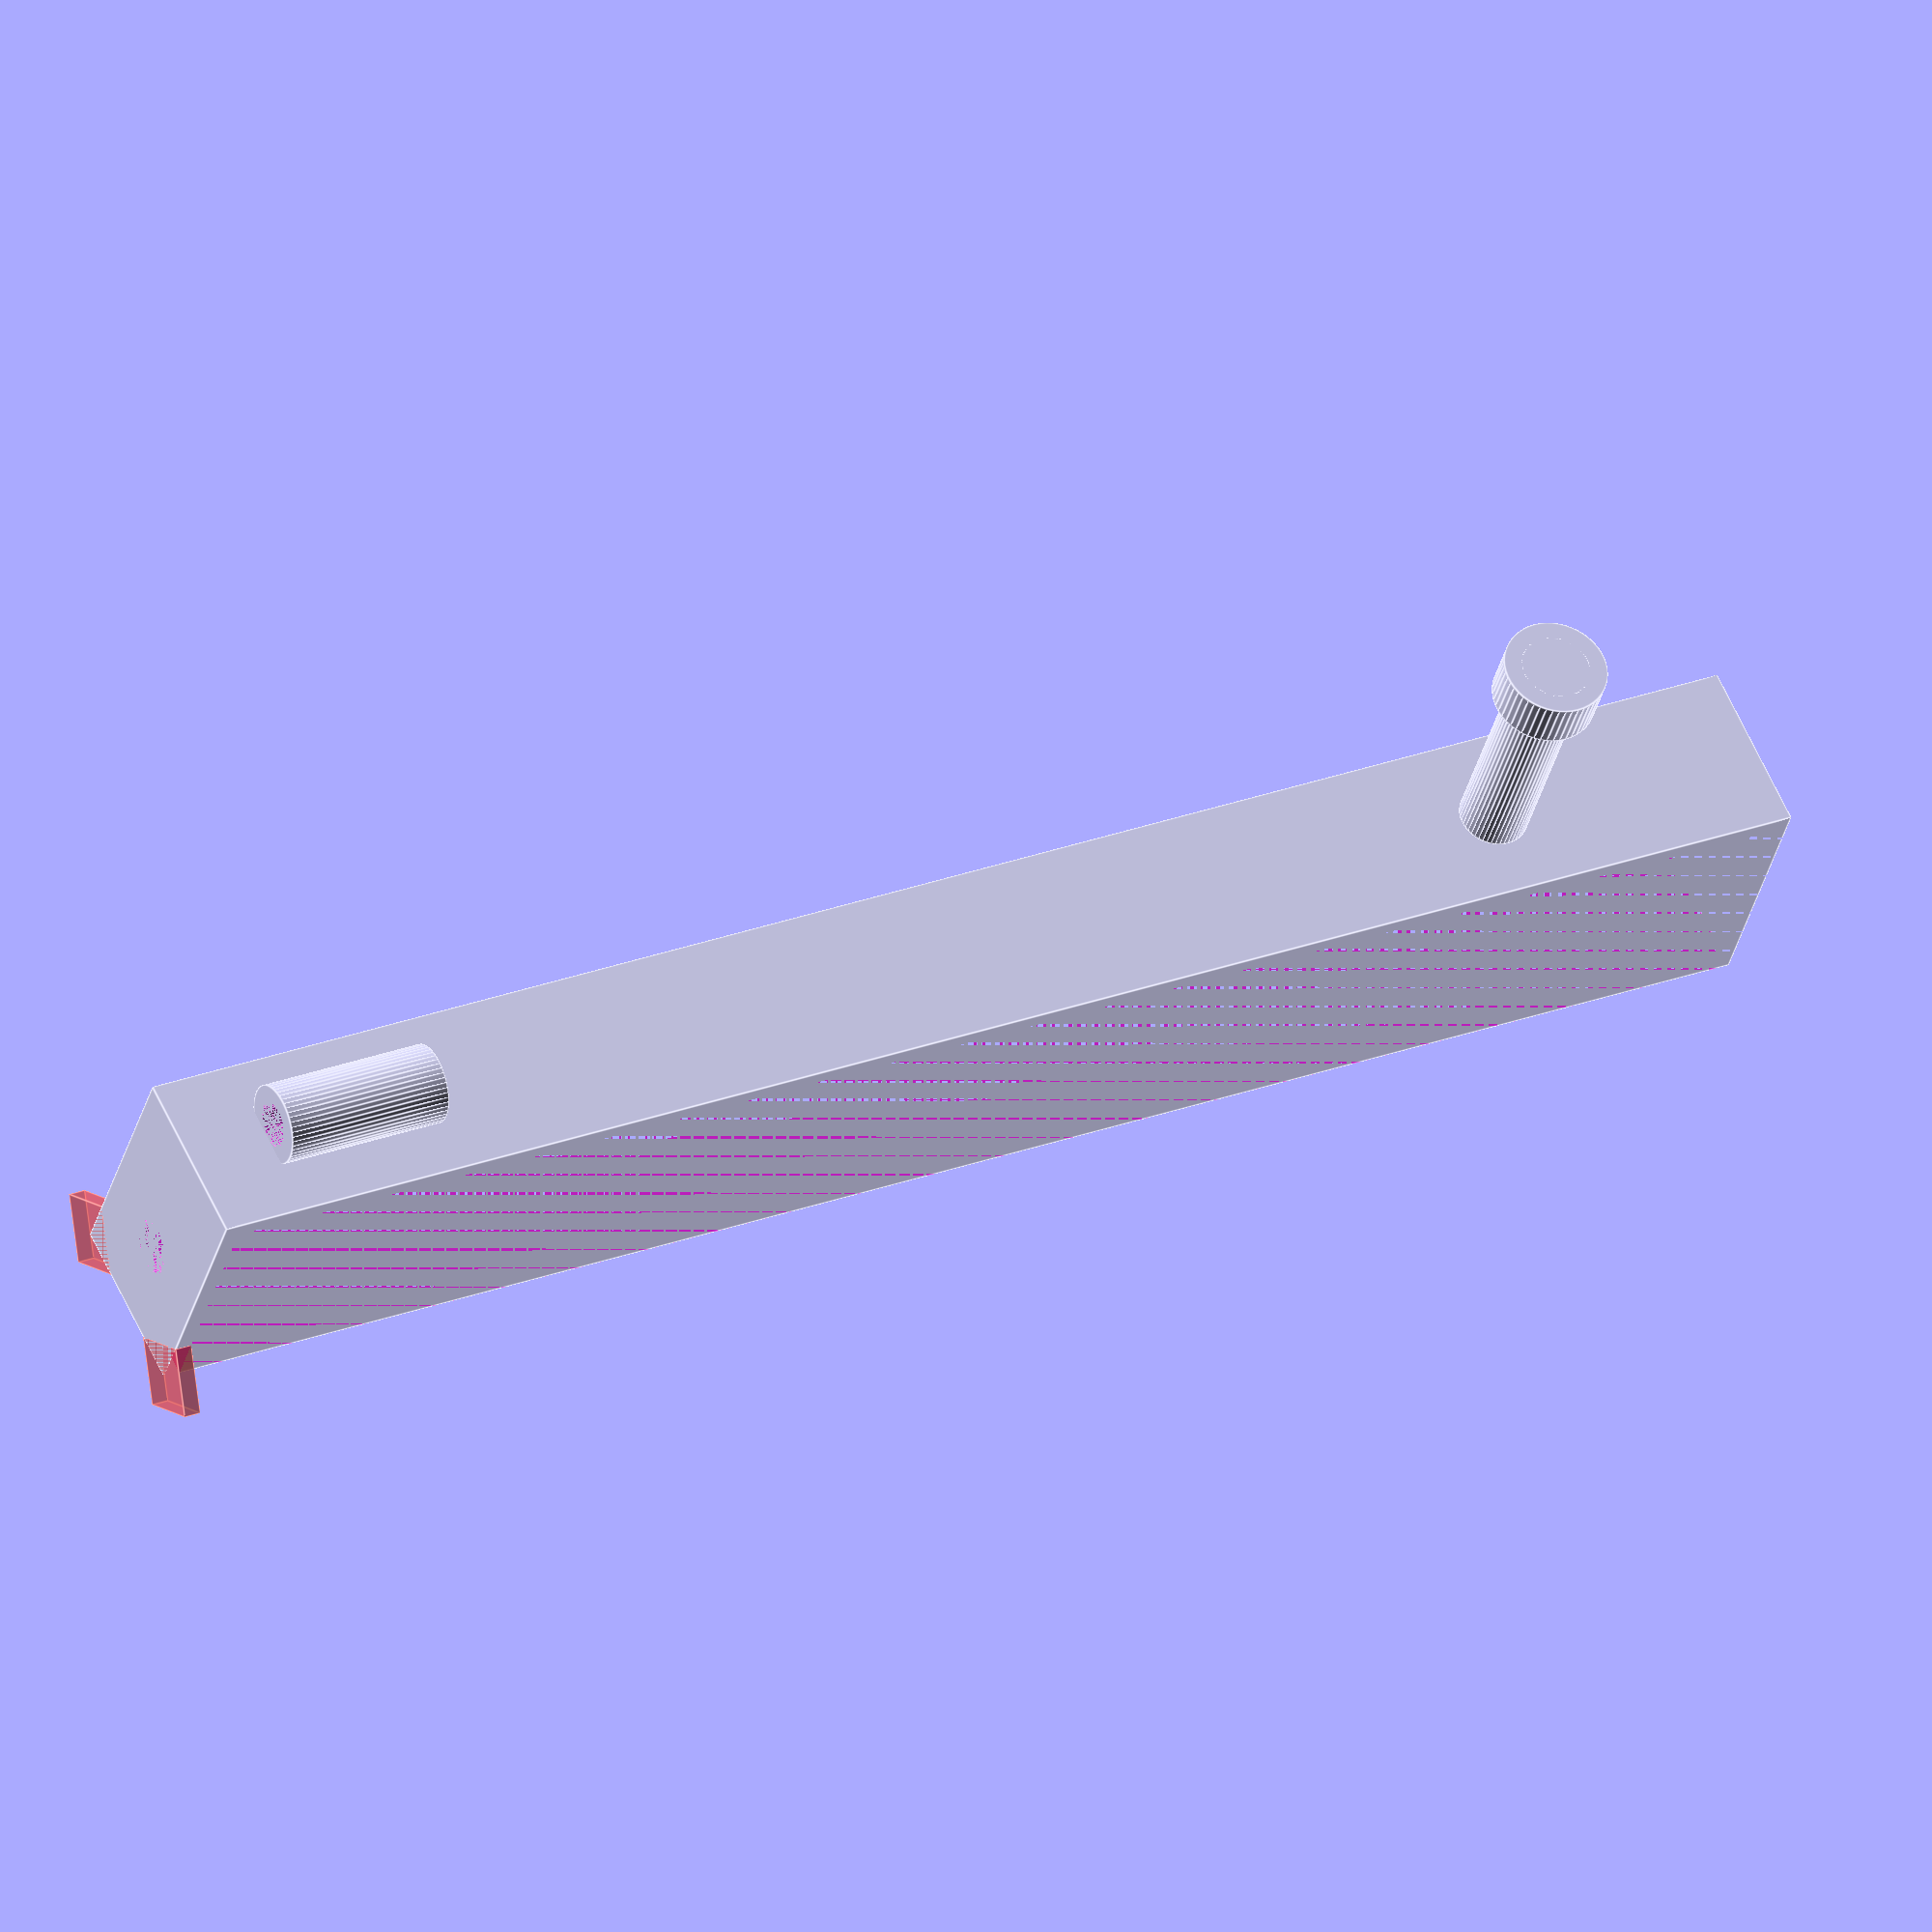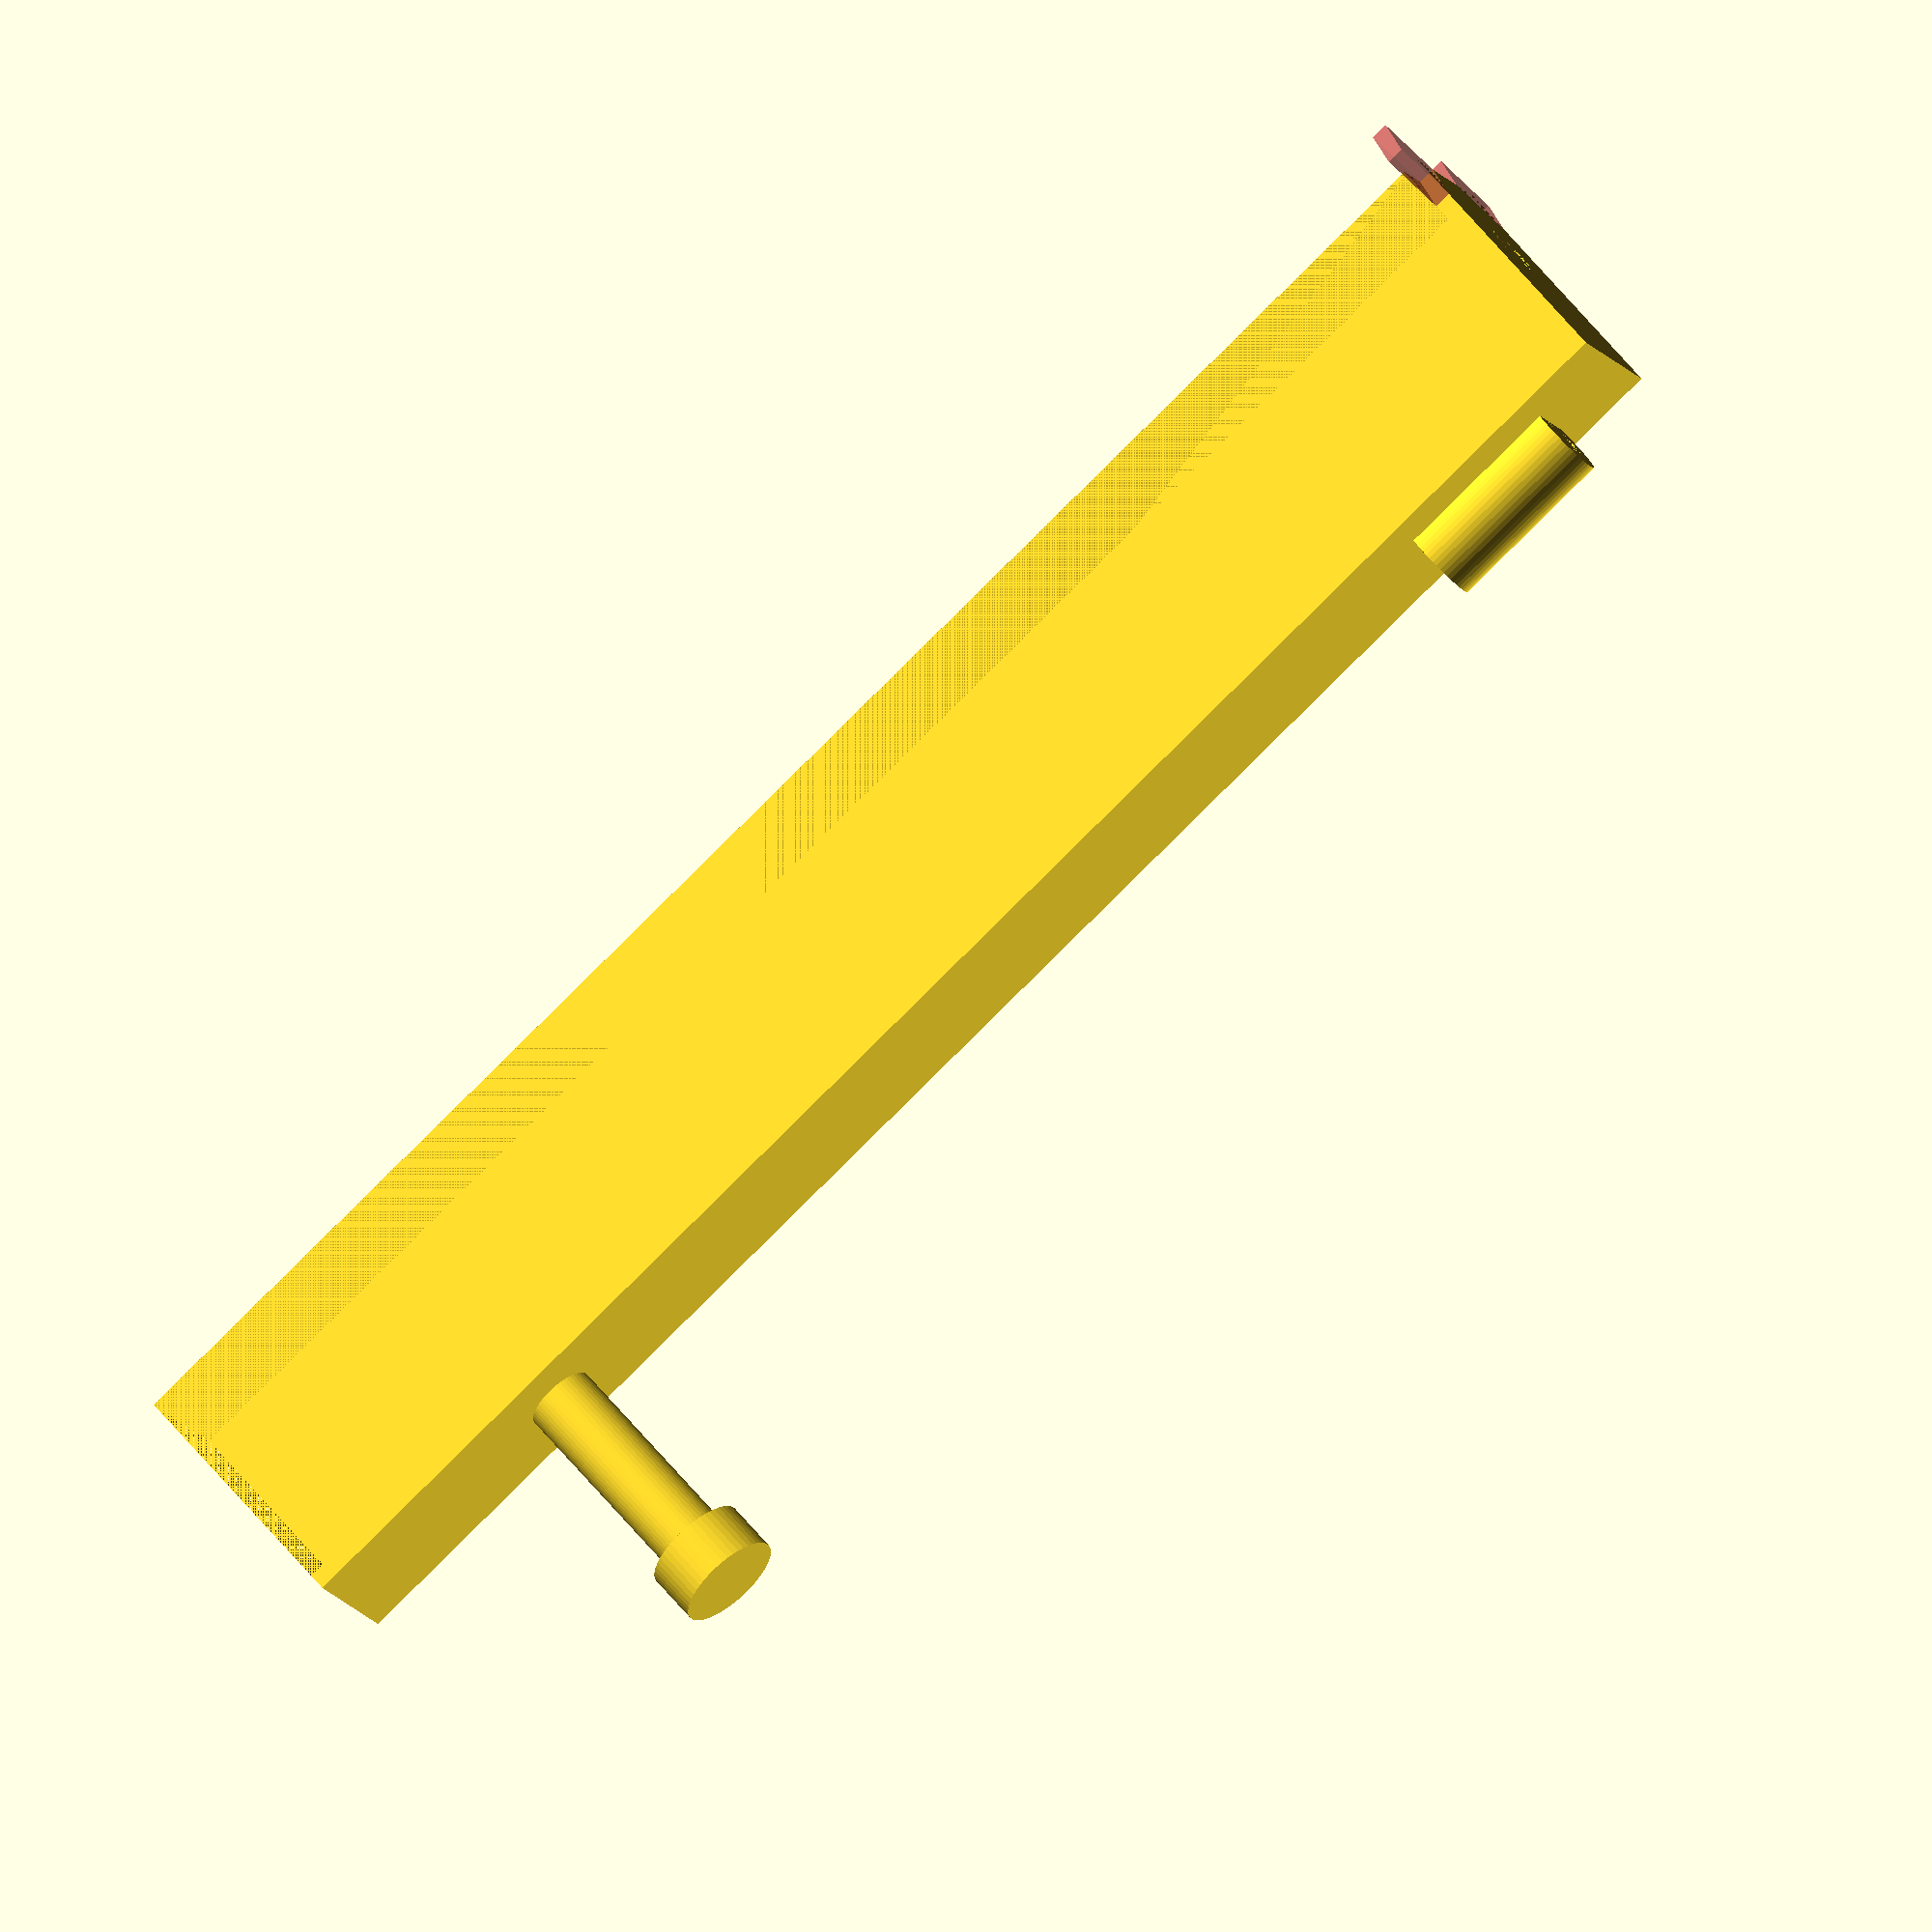
<openscad>
/* mpsm_mini_tool_holder.scad
Author: andimoto@posteo.de
----------------------------
for placing assambled parts and
single parts go to end of this file!
 */
$fn=50;

wallThickness = 1; //mm
xSize = 10;
ySize = 15;
zSize = 100;
mpsmScrewRadius=1.55;
screwDepth=ySize-9;

rAllenKey=1.3;
cylinderHeight=10;
extra=5;

pinHeigth=15;

module tool_holder()
{
  difference() {
    cube([xSize,ySize,zSize]);
    cube([xSize, ySize-wallThickness, zSize-wallThickness]);

    /* mounting hole */
    translate([(xSize/2),screwDepth,zSize-wallThickness]) cylinder(r=mpsmScrewRadius,h=wallThickness);

    #translate([0,0,zSize-wallThickness/2]) rotate([0,0,45]) cube([4,4,wallThickness],center=true);
    #translate([xSize,0,zSize-wallThickness/2]) rotate([0,0,45]) cube([4,4,wallThickness],center=true);
  }

  /* allenkey holder */
  translate([xSize/2,ySize+rAllenKey,zSize-cylinderHeight-extra])
  union()
  {
    difference()
    {
      cylinder(r=rAllenKey+1,h=cylinderHeight,center=false);
      cylinder(r=rAllenKey,h=cylinderHeight,center=false);
    }
  }

  translate([xSize/2,ySize+pinHeigth,zSize/6]) rotate([90,0,0]) pins();

}

/* extra pins */
module pins()
{
  cylinder(r=2, h=pinHeigth);
  cylinder(r=2+1, h=3);
}


tool_holder();

</openscad>
<views>
elev=151.0 azim=209.4 roll=118.5 proj=o view=edges
elev=263.0 azim=296.3 roll=225.2 proj=o view=solid
</views>
